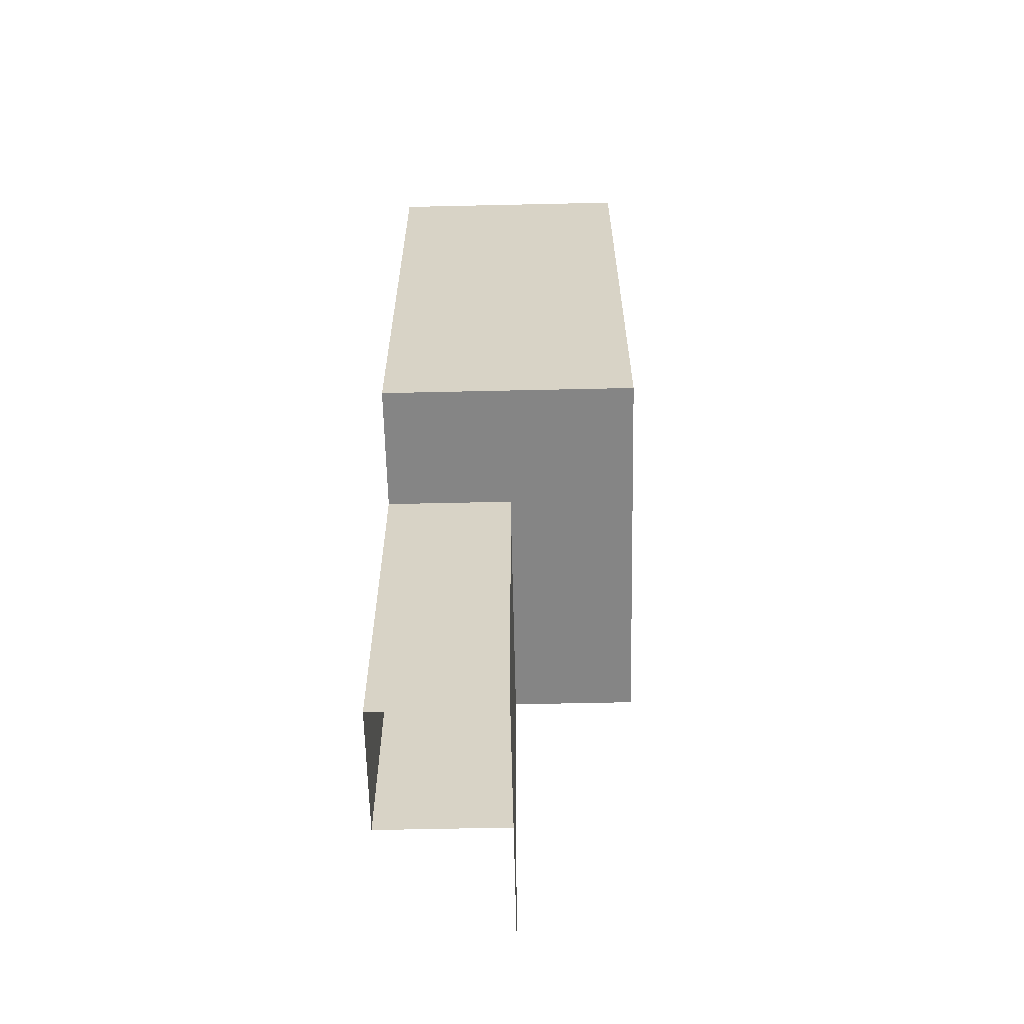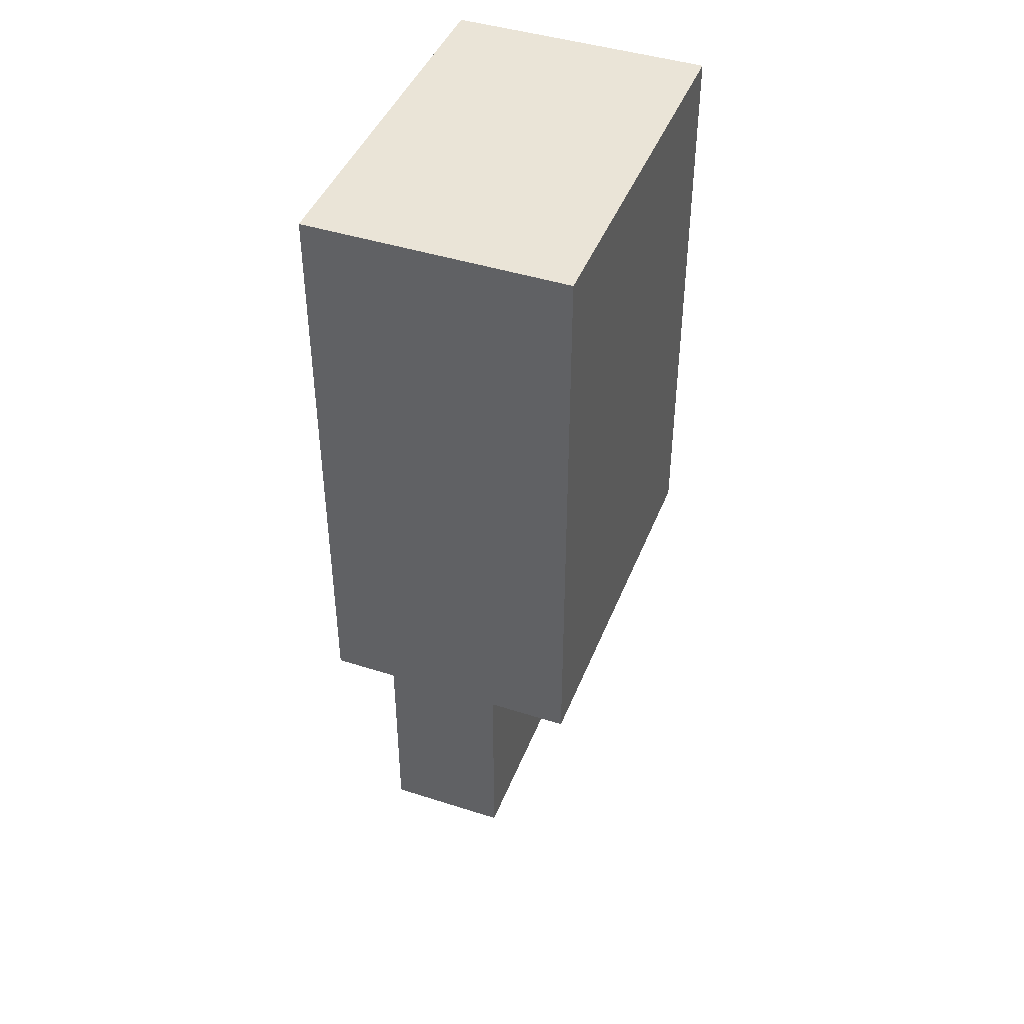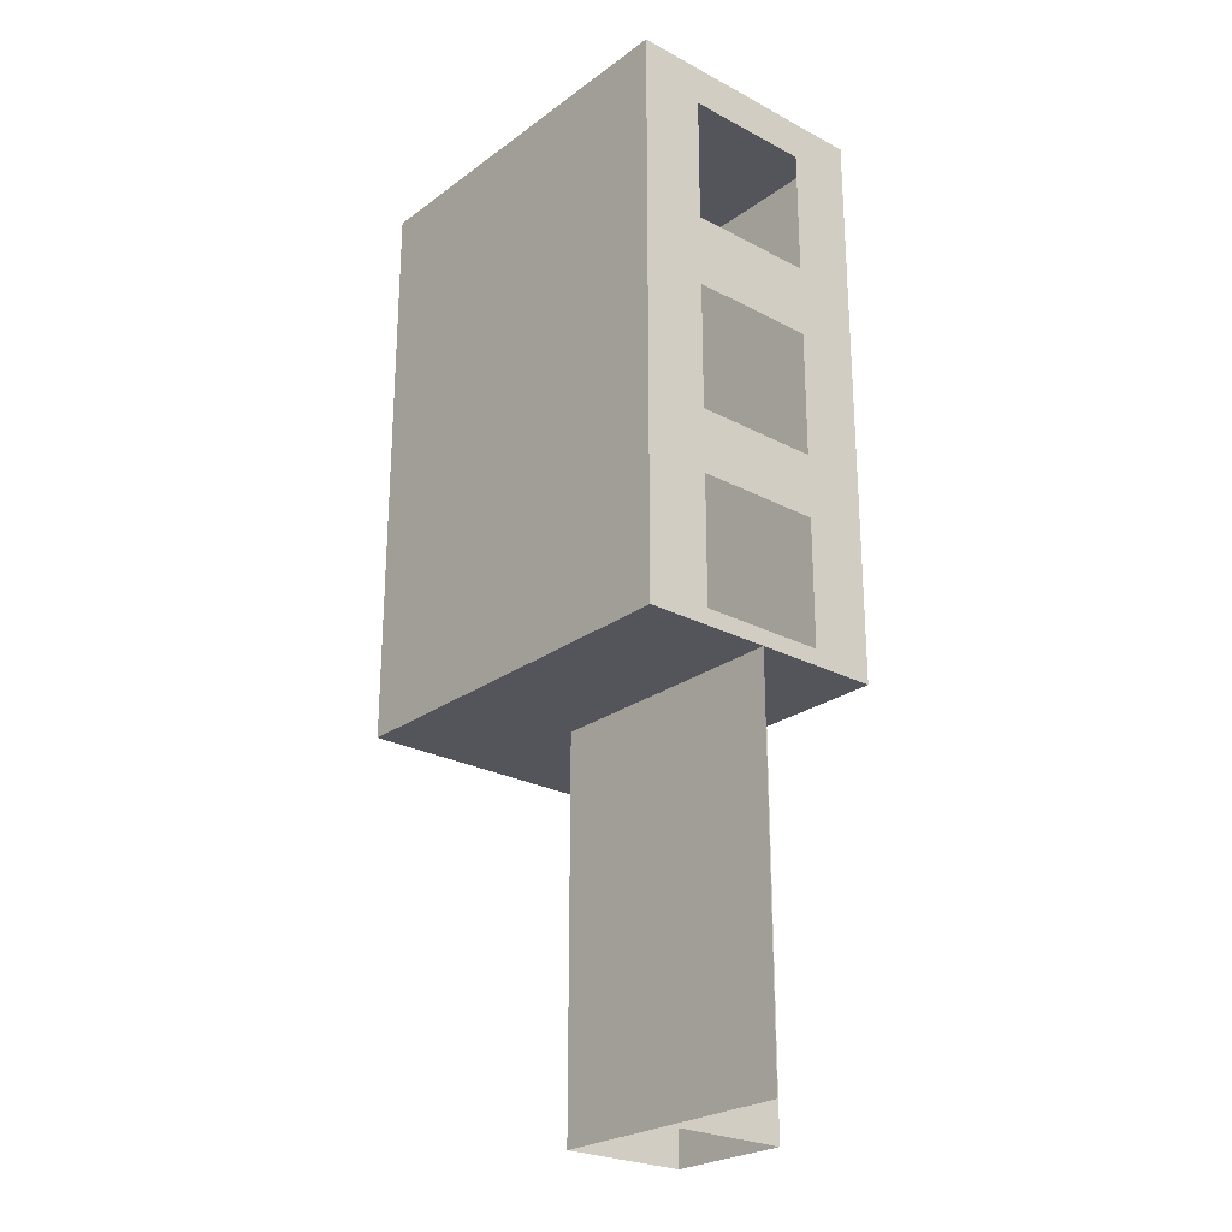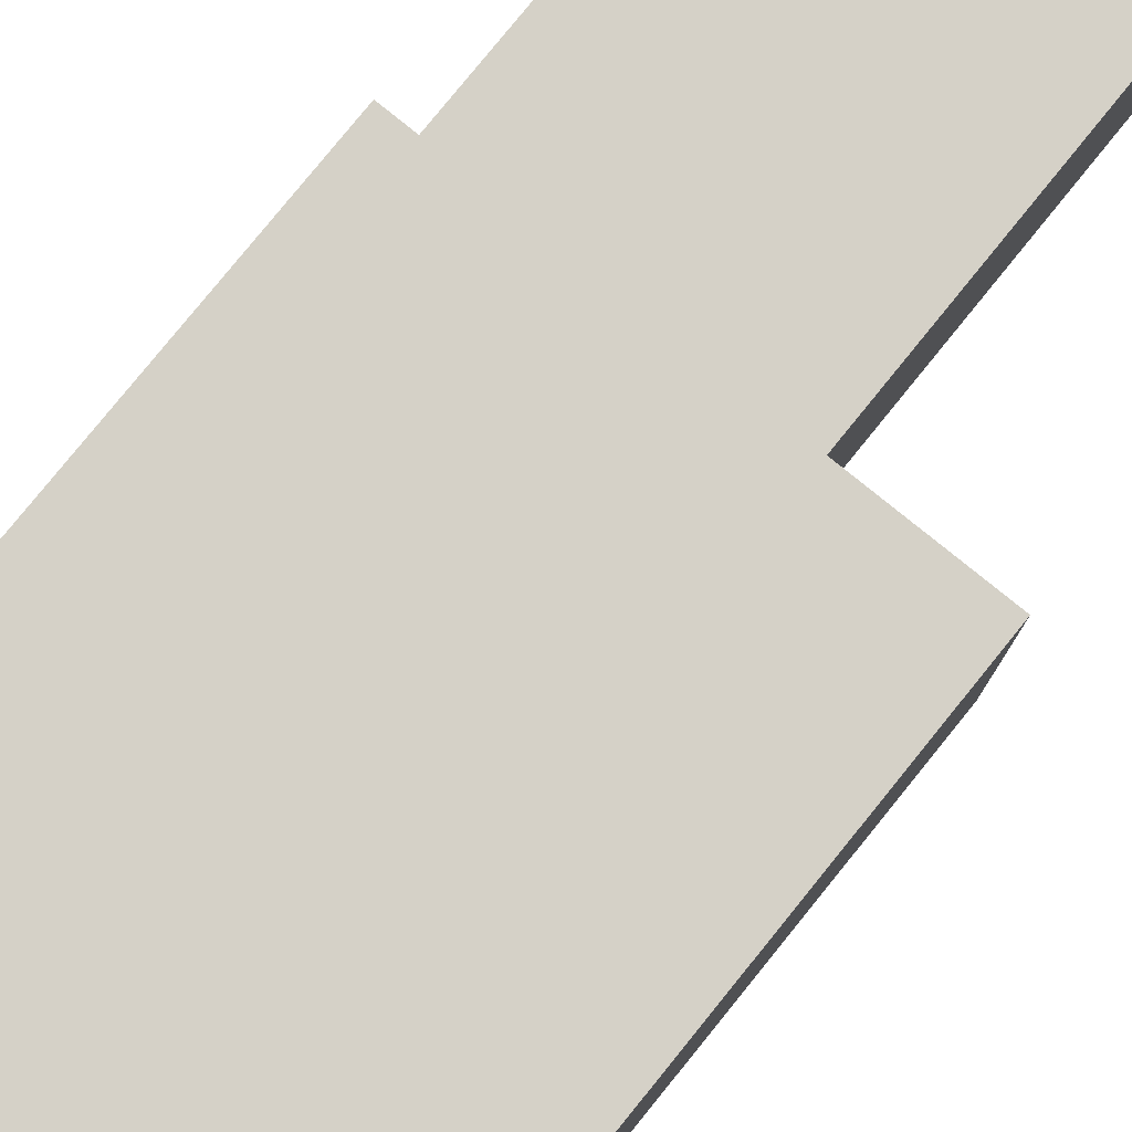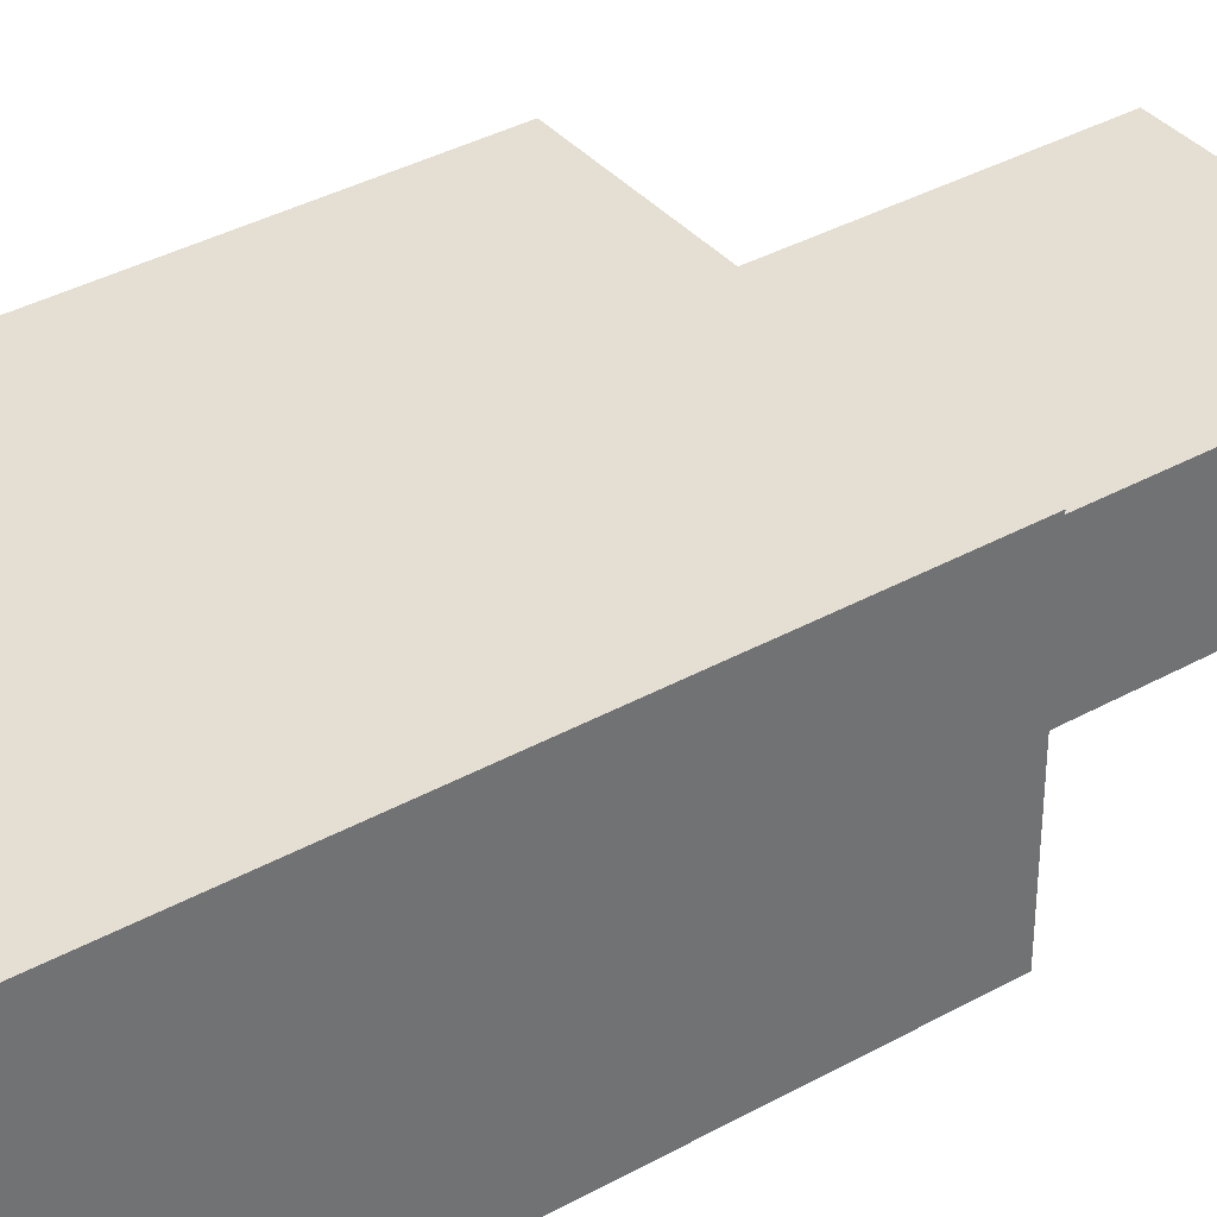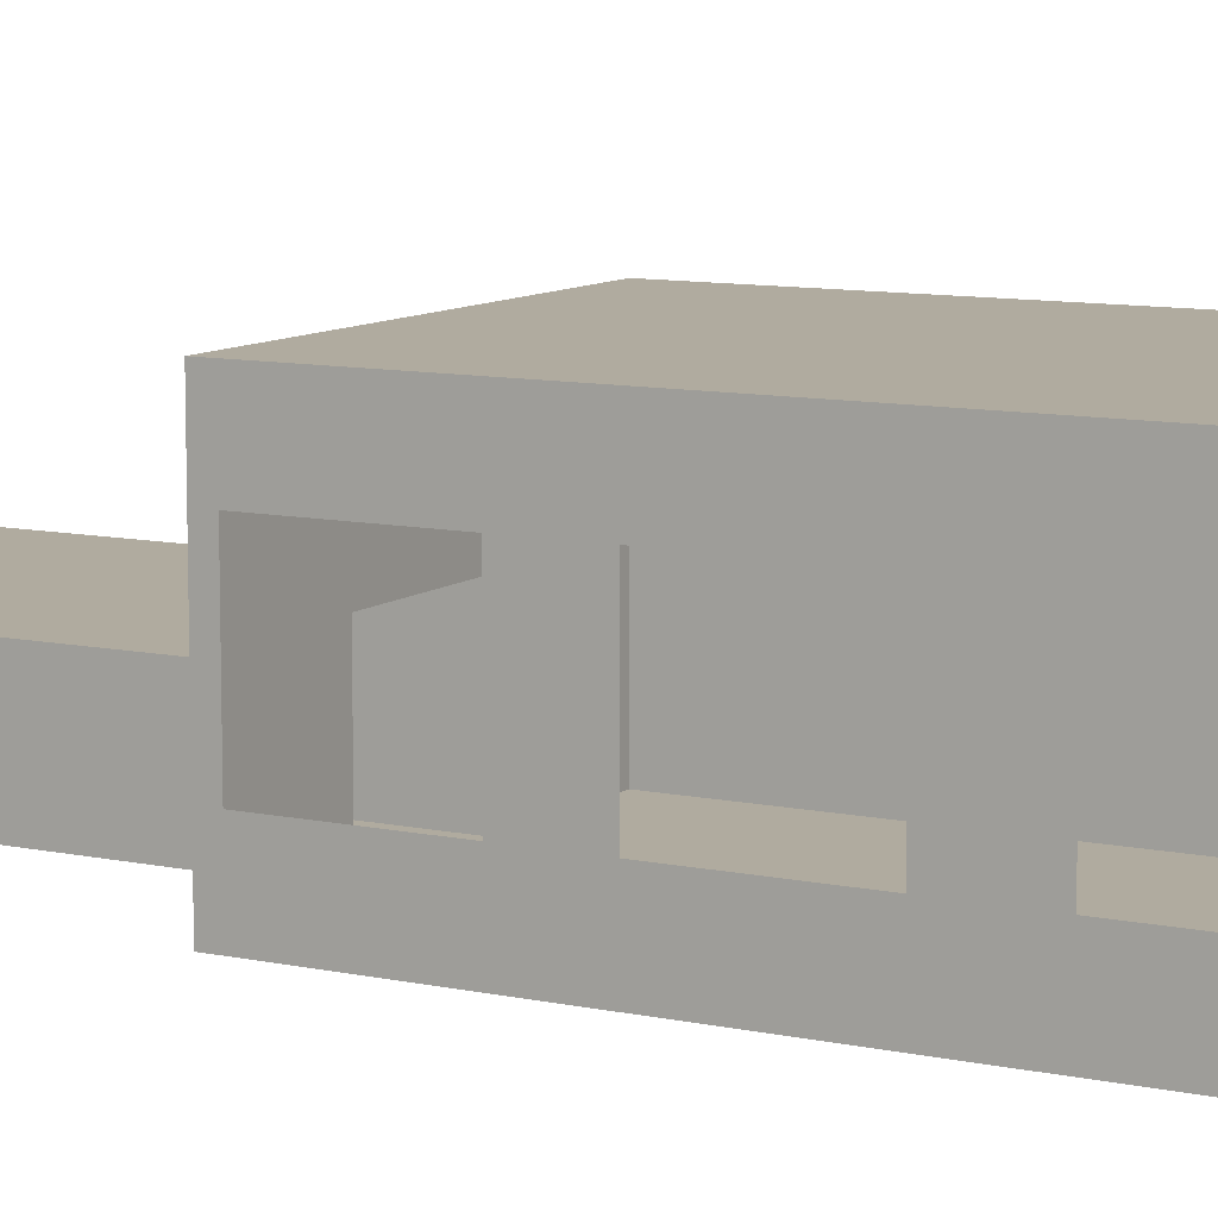
<metadata>
{"format":"obj","ext":"obj","renderer":"f3d","projection":"perspective","resolution":1024,"background":"white","views":[{"elev":-61.7,"azim":91.3,"up":"+Z"},{"elev":43.8,"azim":110.7,"up":"+Z"},{"elev":-25.0,"azim":-130.6,"up":"+Z"},{"elev":79.5,"azim":39.0,"up":"+Y"},{"elev":37.2,"azim":54.5,"up":"+Y"},{"elev":9.7,"azim":-60.8,"up":"+Y"}]}
</metadata>
<code>
g pb_Mesh233610
v -4 4 12
v -8 4 12
v -8 4 8
v -4 4 8
v -8 4 4
v -4 4 4
v -8 4 0
v -4 4 0
v -4 4 4
v -4 4 0
v -4 0 0
v -4 0 4
v 0 4 0
v 0 4 4
v 0 0 4
v 0 0 0
v 0 4 0
v -4 4 0
v -4 4 4
v 0 4 4
v 0 0 4
v -4 0 4
v -4 0 0
v 0 0 0
v 0 4 8
v 0 0 8
v -4 0 8
v -4 4 8
v -4 4 4
v -4 0 4
v -4 4 8
v 0 4 8
v -4 4 12
v 0 4 12
v -4 8 30
v 0 8 30
v 0 8 12
v -4 8 12
v 4 8 30
v 4 8 12
v -8 8 12
v -8 8 30
v 0 8 12
v 4 8 12
v 4 4 12
v 0 4 12
v -4 8 12
v -4 4 12
v -8 4 12
v -8 6 12
v -8 8 12
v -4 0 16.5
v 0 0 16.5
v 0 0 21
v -4 0 21
v 0 0 25.5
v -4 0 25.5
v -4 0 8
v -2 0 8
v 0 0 8
v -4 0 10
v -2 0 10
v -2 0 12
v -4 0 12
v 0 0 10
v 0 0 12
v 0 0 10
v 0 4 12
v 0 0 12
v -4 4 8
v -4 0 10
v -4 4 12
v -4 0 12
v -4 0 8
v 2 0 12
v 0 0 12
v 4 0 12
v 2 0 16.5
v 2 0 21
v 4 0 16.5
v 4 0 21
v 2 0 25.5
v 4 0 25.5
v -4 0 12
v -6 0 12
v -8 0 12
v -8 2 12
v -8 0 16.5
v -6 0 16.5
v -8 0 21
v -6 0 21
v -8 0 25.5
v -6 0 25.5
v 0 0 14.25
v -4 0 14.25
v 2 0 12
v 2 0 14.25
v 4 0 12
v 4 0 14.25
v -8 0 12
v -6 0 12
v -6 0 14.25
v -8 0 14.25
v 0 0 27.75
v -4 0 27.75
v 0 0 30
v -4 0 30
v 2 0 27.75
v 2 0 30
v 4 0 27.75
v 4 0 30
v -6 0 27.75
v -8 0 27.75
v -6 0 30
v -8 0 30
v 4 6 30
v 4 4 30
v 4 4 12
v 4 8 12
v 4 8 30
v 4 2 30
v 4 0 30
v 4 0 27.75
v 4 0 25.5
v 4 0 21
v 4 0 14.25
v 4 0 12
v 4 0 16.5
v -7 6 30
v -8 6 30
v -8 4 30
v -7 4 30
v -8 4 12.5
v -8 6 12
v -8 4 12
v -8 6 12.5
v -8 2 12.5
v -8 2 12
v -8 6 16.5
v -8 4 17.63
v -8 6 17.63
v -8 4 16.5
v -8 2 17.63
v -8 2 16.5
v -8 4 18.5
v -8 6 17.63
v -8 4 17.63
v -8 6 18.5
v -8 2 18.5
v -8 2 17.63
v -8 6 22.5
v -8 4 23.25
v -8 6 23.25
v -8 4 22.5
v -8 2 23.25
v -8 2 22.5
v -8 8 30
v -8 8 12
v -8 6 21
v -8 6 18.75
v -8 6 14.25
v -8 6 12
v -8 6 23.25
v -8 6 25.5
v -8 6 27.75
v -8 6 30
v -8 2 12
v -8 0 14.25
v -8 2 14.25
v -8 0 16.5
v -8 2 18.75
v -8 0 21
v -8 2 21
v -8 2 23.25
v -8 0 25.5
v -8 2 25.5
v -8 0 27.75
v -8 2 27.75
v -8 0 30
v -8 2 30
v -8 0 12
v -8 4 24.75
v -8 6 23.25
v -8 4 23.25
v -8 6 24.75
v -8 2 24.75
v -8 2 23.25
v -8 6 28.75
v -8 4 30
v -8 6 30
v -8 4 28.75
v -8 2 30
v -8 2 28.75
v 0 0 30
v 4 8 30
v 0 8 30
v 4 0 30
v -4 0 30
v -4 8 30
v -8 0 30
v -8 8 30
g pb_Mesh233610_0
f 3 2 1
f 3 1 4
f 5 3 4
f 5 4 6
f 7 5 6
f 7 6 8
g pb_Mesh233610_1
f 11 10 9
f 12 11 9
f 15 14 13
f 16 15 13
f 19 18 17
f 20 19 17
f 23 22 21
f 24 23 21
f 15 26 25
f 14 15 25
f 29 28 27
f 30 29 27
f 20 32 31
f 19 20 31
f 32 34 33
f 31 32 33
f 37 36 35
f 38 37 35
f 37 40 39
f 36 37 39
f 35 42 41
f 38 35 41
f 45 44 43
f 46 45 43
f 46 43 47
f 48 46 47
f 50 49 48
f 47 50 48
f 47 51 50
f 54 53 52
f 54 52 55
f 56 54 55
f 56 55 57
f 59 22 58
f 22 59 21
f 59 60 21
f 63 62 61
f 63 61 64
f 62 59 58
f 62 58 61
f 65 60 59
f 65 59 62
f 66 65 62
f 66 62 63
f 25 26 67
f 67 69 68
f 25 67 68
f 72 71 70
f 72 73 71
f 71 74 70
f 46 76 75
f 75 77 45
f 46 75 45
f 79 78 53
f 79 53 54
f 81 80 78
f 81 78 79
f 82 79 54
f 82 54 56
f 83 81 79
f 83 79 82
f 85 84 48
f 87 86 85
f 48 87 85
f 48 49 87
f 90 89 88
f 90 91 89
f 91 52 89
f 91 55 52
f 92 91 90
f 92 93 91
f 93 55 91
f 93 57 55
f 94 66 63
f 63 64 95
f 94 63 95
f 53 94 95
f 53 95 52
f 97 96 66
f 97 66 94
f 78 97 94
f 78 94 53
f 99 98 96
f 99 96 97
f 80 99 97
f 80 97 78
f 102 101 100
f 102 100 103
f 89 102 103
f 89 103 88
f 95 64 101
f 95 101 102
f 52 95 102
f 52 102 89
f 104 56 57
f 104 57 105
f 106 104 105
f 106 105 107
f 108 82 56
f 108 56 104
f 109 108 104
f 109 104 106
f 110 83 82
f 110 82 108
f 111 110 108
f 111 108 109
f 112 93 92
f 112 92 113
f 114 112 113
f 114 113 115
f 105 57 93
f 105 93 112
f 107 105 112
f 107 112 114
f 118 117 116
f 119 118 116
f 119 116 120
f 123 122 121
f 123 121 117
f 124 123 117
f 125 124 117
f 118 127 126
f 118 126 128
f 118 128 125
f 125 117 118
f 131 130 129
f 132 131 129
f 135 134 133
f 134 136 133
f 138 135 137
f 135 133 137
f 141 140 139
f 140 142 139
f 140 143 142
f 143 144 142
f 147 146 145
f 146 148 145
f 150 147 149
f 147 145 149
f 153 152 151
f 152 154 151
f 152 155 154
f 155 156 154
f 159 158 157
f 159 160 158
f 160 141 158
f 141 139 158
f 139 161 158
f 161 162 158
f 157 163 159
f 157 164 163
f 157 165 164
f 157 166 165
f 169 168 167
f 170 168 169
f 144 170 169
f 170 144 143
f 143 171 170
f 170 171 172
f 173 172 171
f 172 173 174
f 172 174 175
f 176 175 174
f 177 175 176
f 178 177 176
f 179 177 178
f 180 179 178
f 168 181 167
f 184 183 182
f 183 185 182
f 187 184 186
f 184 182 186
f 190 189 188
f 189 191 188
f 189 192 191
f 192 193 191
f 196 195 194
f 195 197 194
f 199 196 198
f 196 194 198
f 201 199 200
f 199 198 200
g pb_Mesh233610_2

</code>
